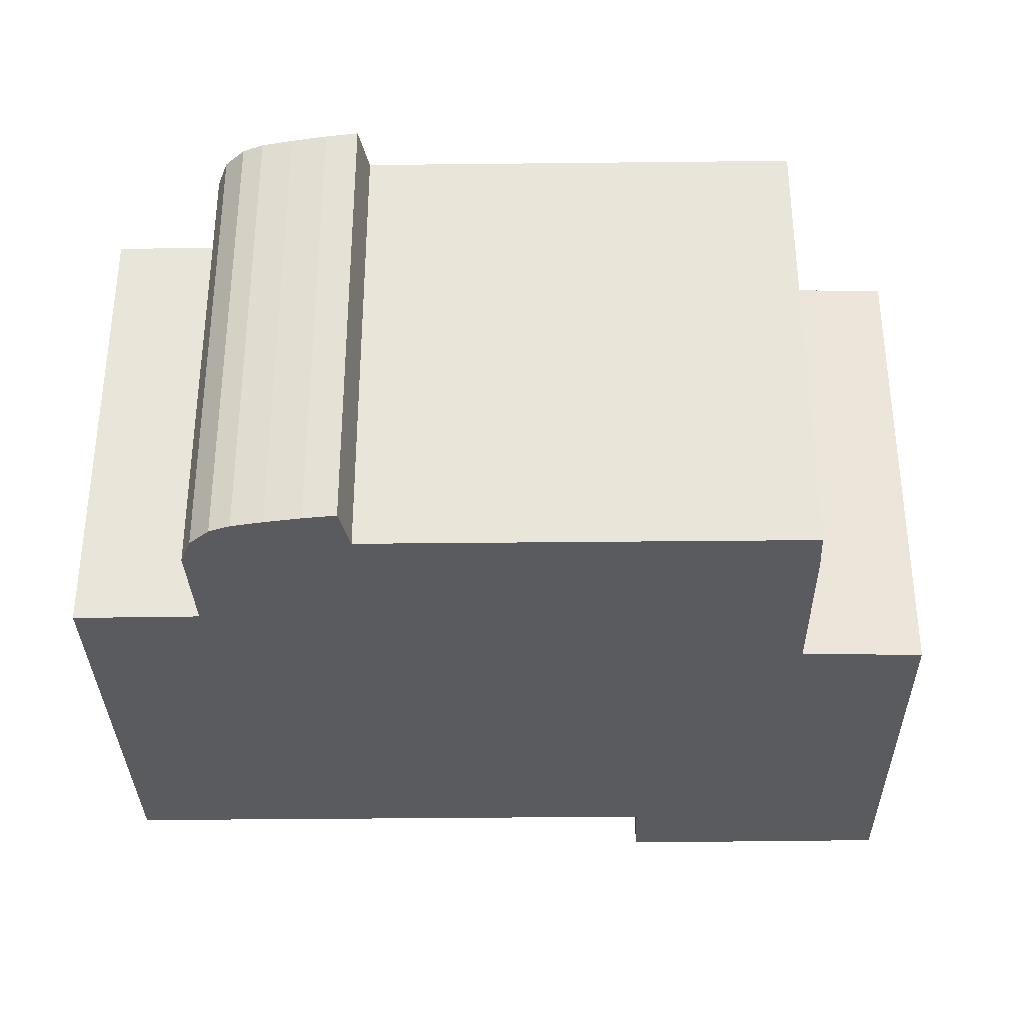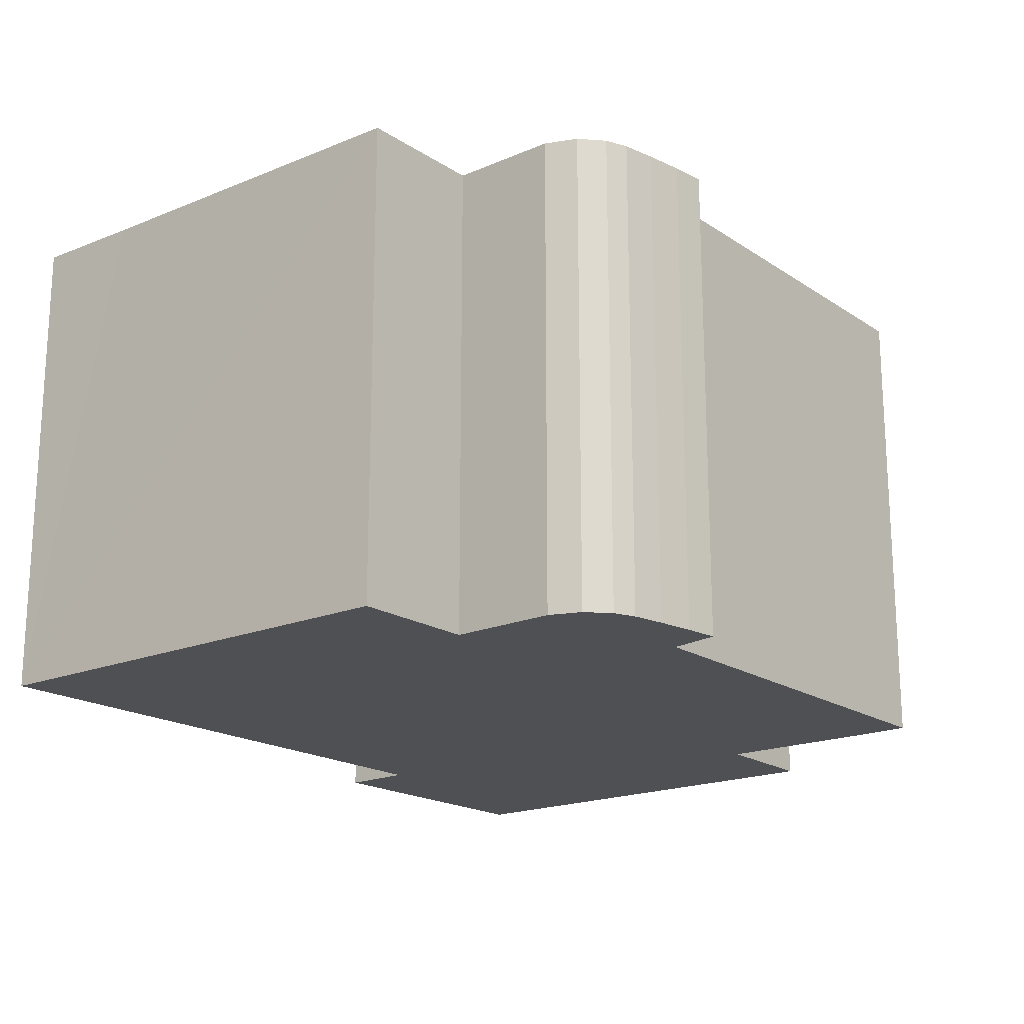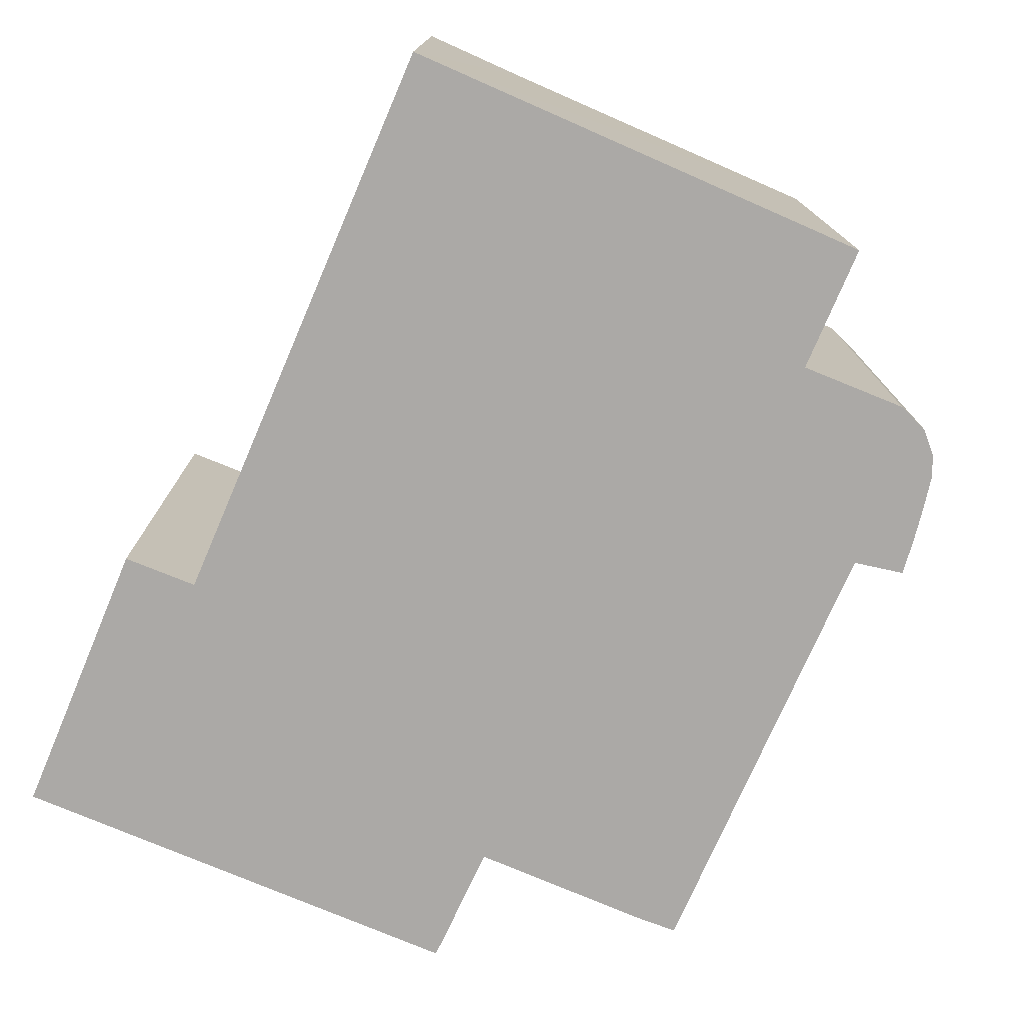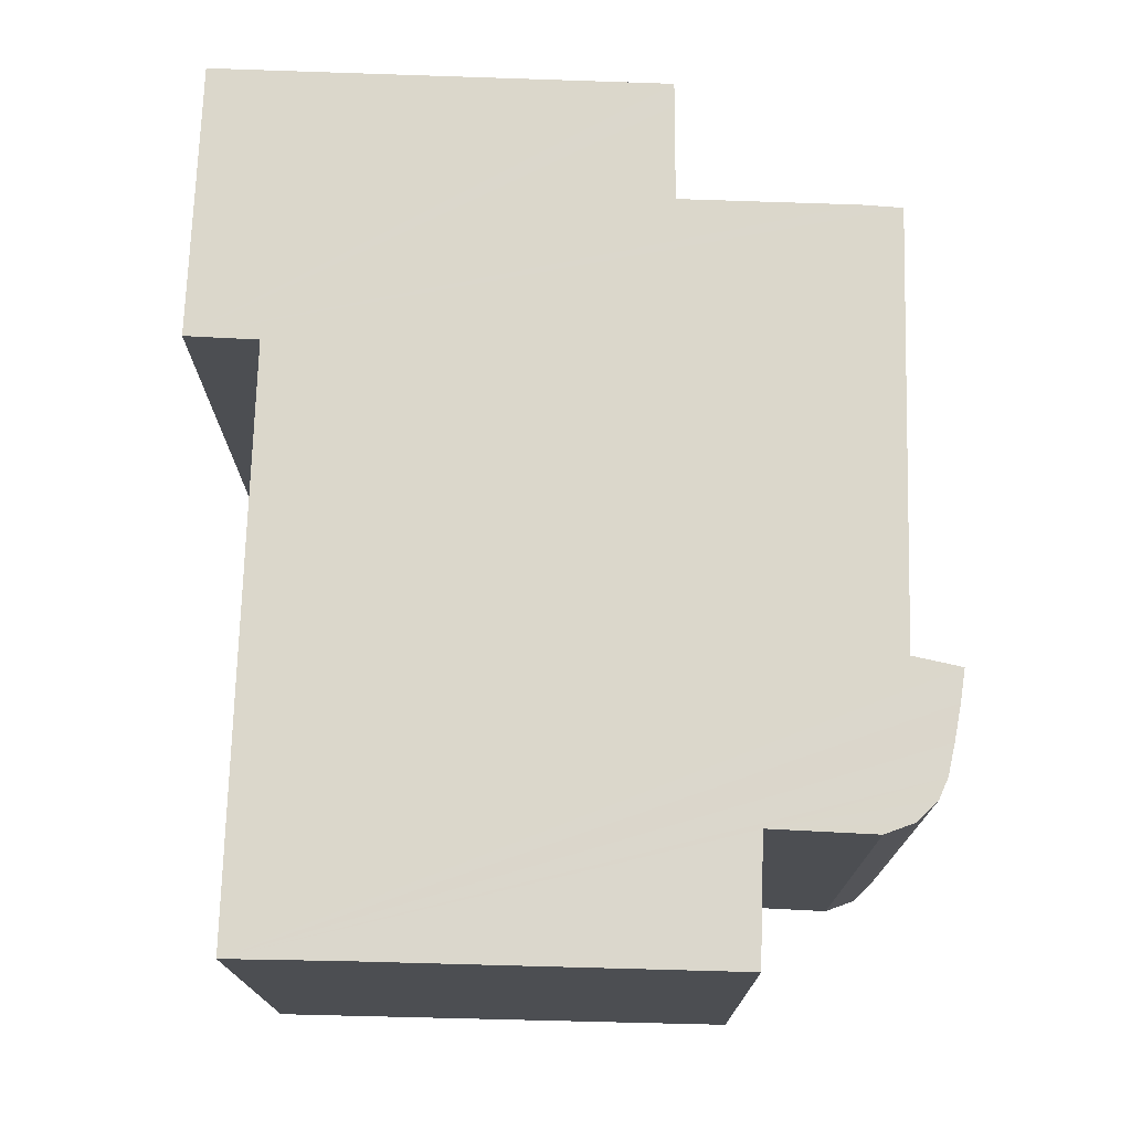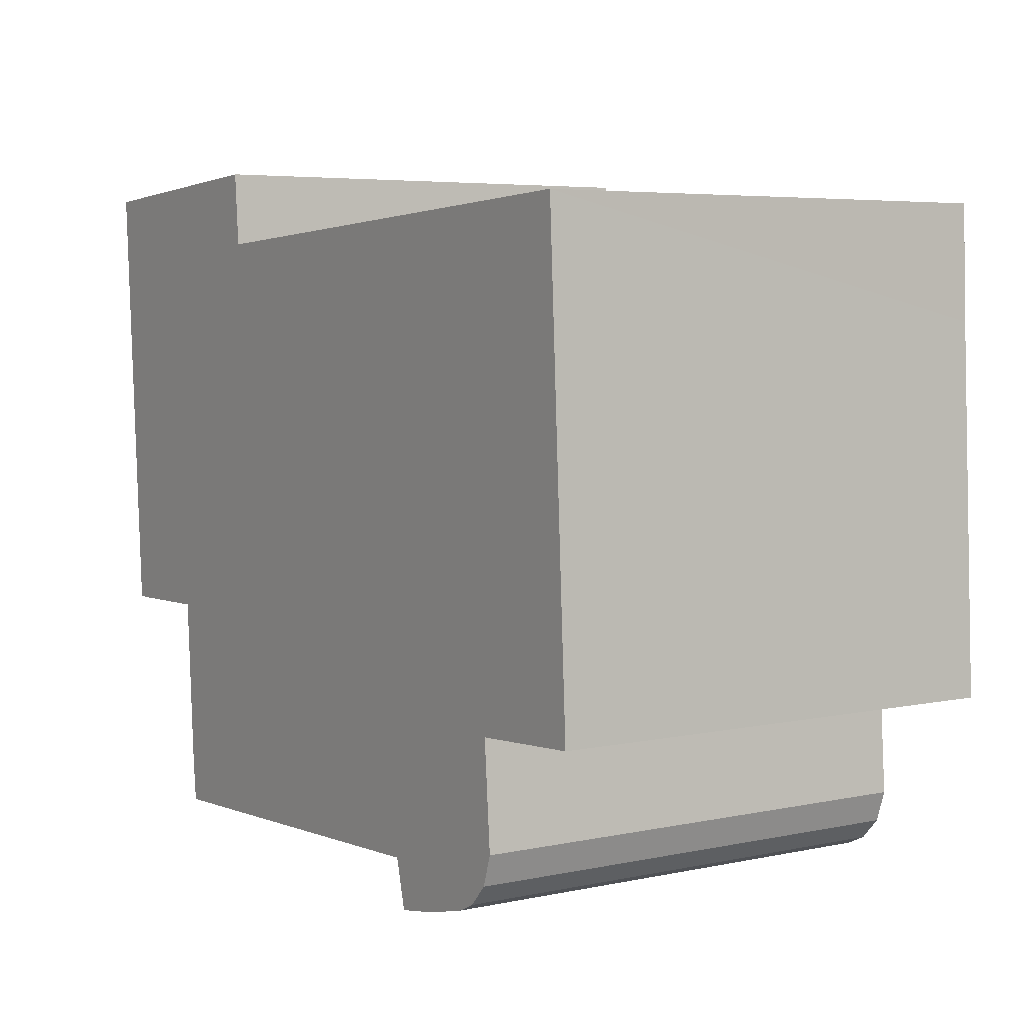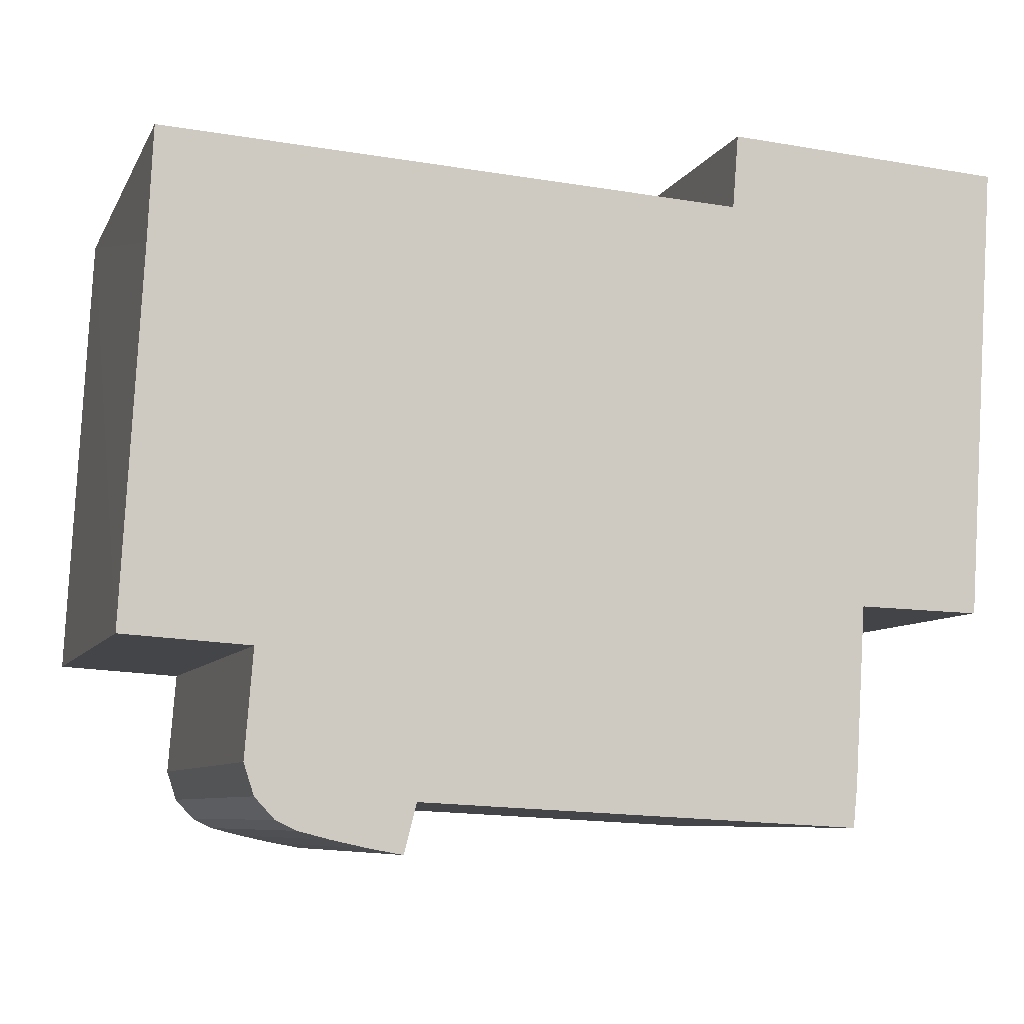
<metadata>
{"format":"obj","ext":"obj","renderer":"f3d","projection":"perspective","resolution":1024,"background":"white","views":[{"elev":-33.1,"azim":177.7,"up":"+Y"},{"elev":-18.6,"azim":125.5,"up":"+Y"},{"elev":-75.6,"azim":63.4,"up":"+Y"},{"elev":73.5,"azim":88.4,"up":"+Y"},{"elev":5.2,"azim":56.4,"up":"+Z"},{"elev":-7.7,"azim":163.1,"up":"+Z"}]}
</metadata>
<code>
v  5.405 9.289 0.351
v  0.54 9.228 -8.797
v  0 9.289 5.688e-16
v  0.992 9.228 -8.789
v  2.906 9.227 -8.728
v  3.109 9.203 -12.15
v  3.19 9.198 -12.94
v  5.514 9.279 -1.065
v  11.73 9.198 -12.47
v  16.67 9.279 -0.43
v  11.97 9.191 -13.41
v  12.6 9.192 -13.29
v  13.3 9.192 -13.13
v  13.9 9.193 -12.98
v  14.71 9.215 -9.736
v  14.3 9.194 -12.78
v  16.77 9.264 -2.607
v  17.14 9.216 -9.578
v  14.68 9.197 -12.38
v  14.87 9.201 -11.78
v  14.3 7.827e-16 -12.78
v  13.9 7.946e-16 -12.98
v  14.68 7.578e-16 -12.38
v  13.3 8.042e-16 -13.13
v  12.6 8.137e-16 -13.29
v  11.97 8.209e-16 -13.41
v  11.73 7.636e-16 -12.47
v  3.19 7.925e-16 -12.94
v  2.906 5.344e-16 -8.728
v  0.54 5.387e-16 -8.797
v  0.992 5.382e-16 -8.789
v  17.14 5.865e-16 -9.578
v  14.71 5.962e-16 -9.736
v  3.109 7.441e-16 -12.15
v  0 0 0
v  5.405 -2.149e-17 0.351
v  5.514 6.521e-17 -1.065
v  16.67 2.633e-17 -0.43
v  16.77 1.596e-16 -2.607
v  14.87 7.213e-16 -11.78
g defaultobject
f 1 2 3
f 2 1 4
f 4 1 5
f 5 1 6
f 6 1 7
f 7 1 8
f 7 8 9
f 9 8 10
f 9 10 11
f 11 10 12
f 12 10 13
f 13 10 14
f 14 10 15
f 14 15 16
f 15 10 17
f 15 17 18
f 15 19 16
f 19 15 20
f 21 14 16
f 14 21 22
f 23 16 19
f 16 23 21
f 22 13 14
f 13 22 24
f 24 12 13
f 12 24 25
f 25 11 12
f 11 25 26
f 27 7 9
f 7 27 28
f 29 4 5
f 4 29 2
f 2 29 30
f 30 29 31
f 32 15 18
f 15 32 33
f 11 27 9
f 27 11 26
f 7 34 6
f 34 7 28
f 6 29 5
f 29 6 34
f 2 35 3
f 35 2 30
f 35 1 3
f 1 35 36
f 37 10 8
f 10 37 38
f 36 8 1
f 8 36 37
f 38 17 10
f 17 38 18
f 18 38 32
f 32 38 39
f 33 20 15
f 20 33 40
f 40 19 20
f 19 40 23
f 22 33 24
f 33 22 40
f 40 22 21
f 40 21 23
f 30 36 35
f 36 30 31
f 36 31 29
f 36 29 37
f 37 29 38
f 38 29 34
f 38 34 28
f 38 28 27
f 38 27 26
f 38 26 25
f 38 25 39
f 39 25 24
f 39 24 33
f 39 33 32

</code>
